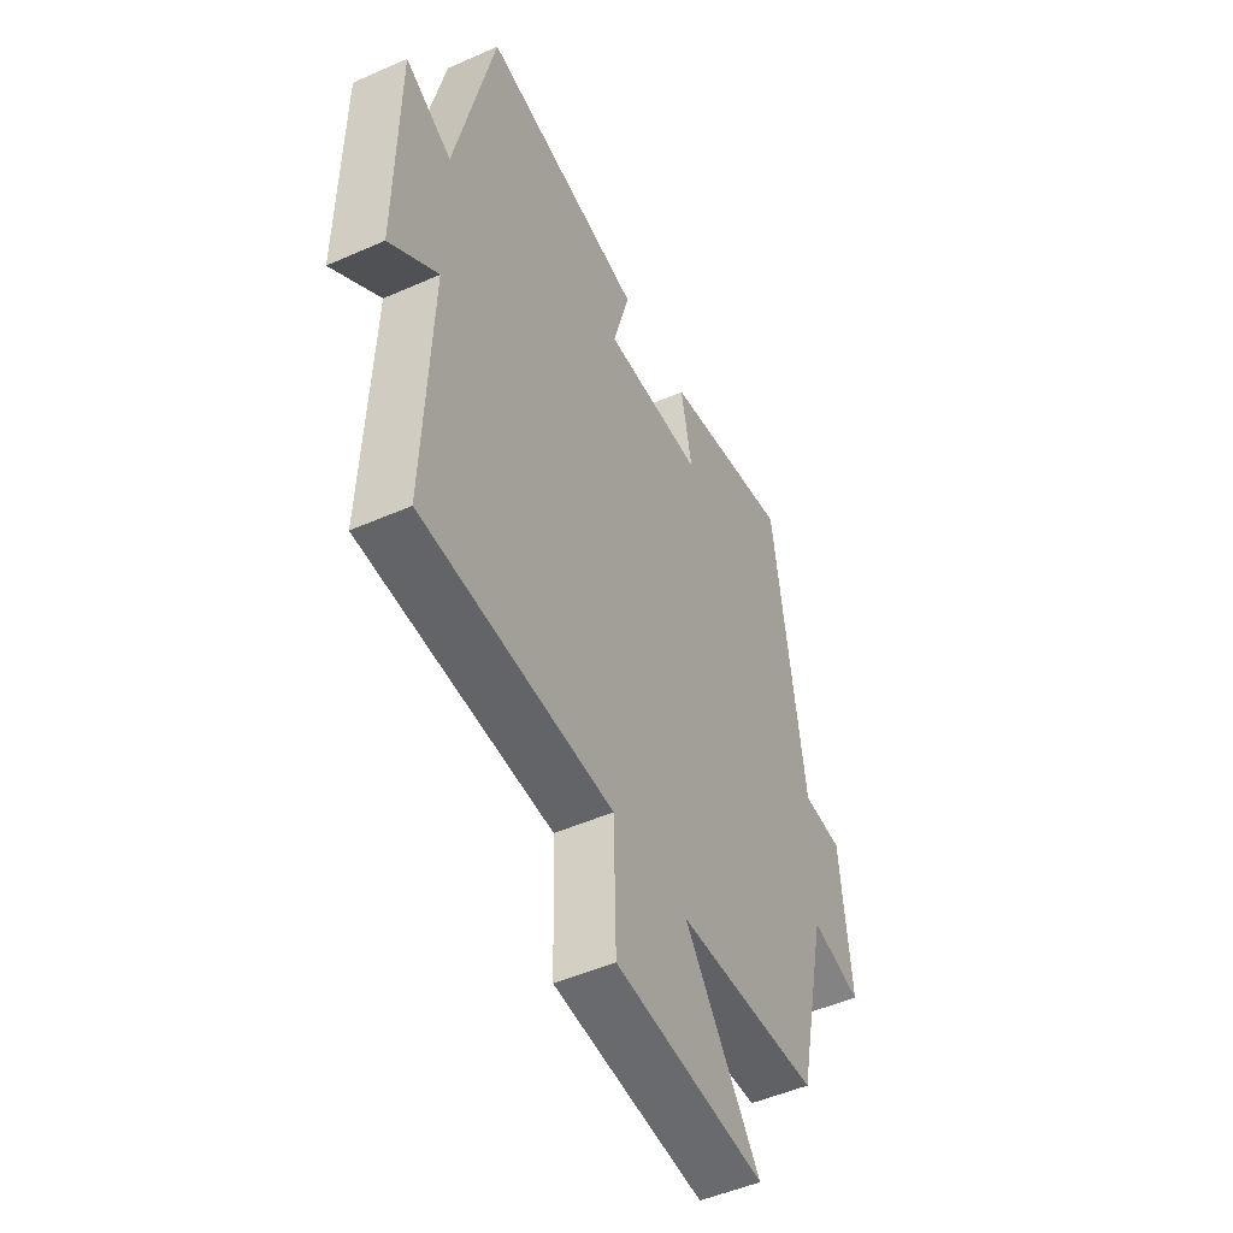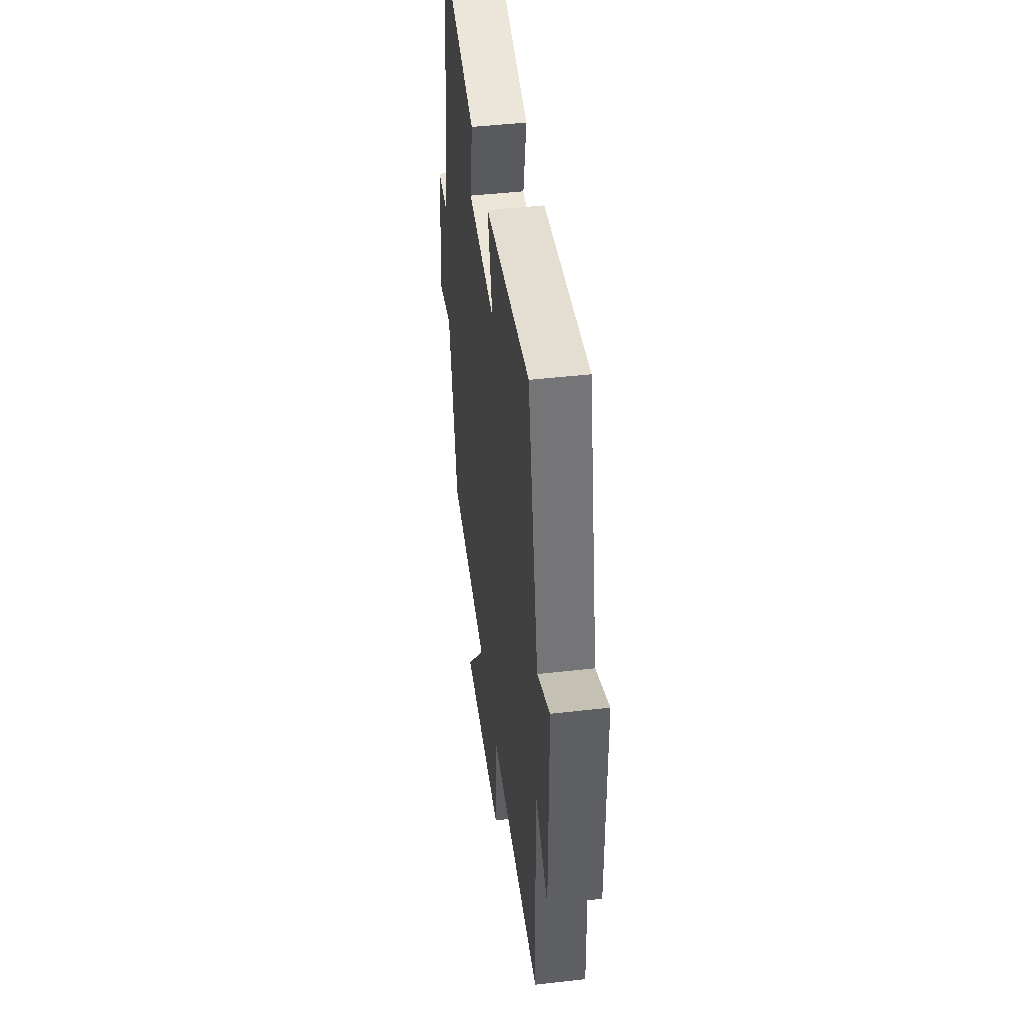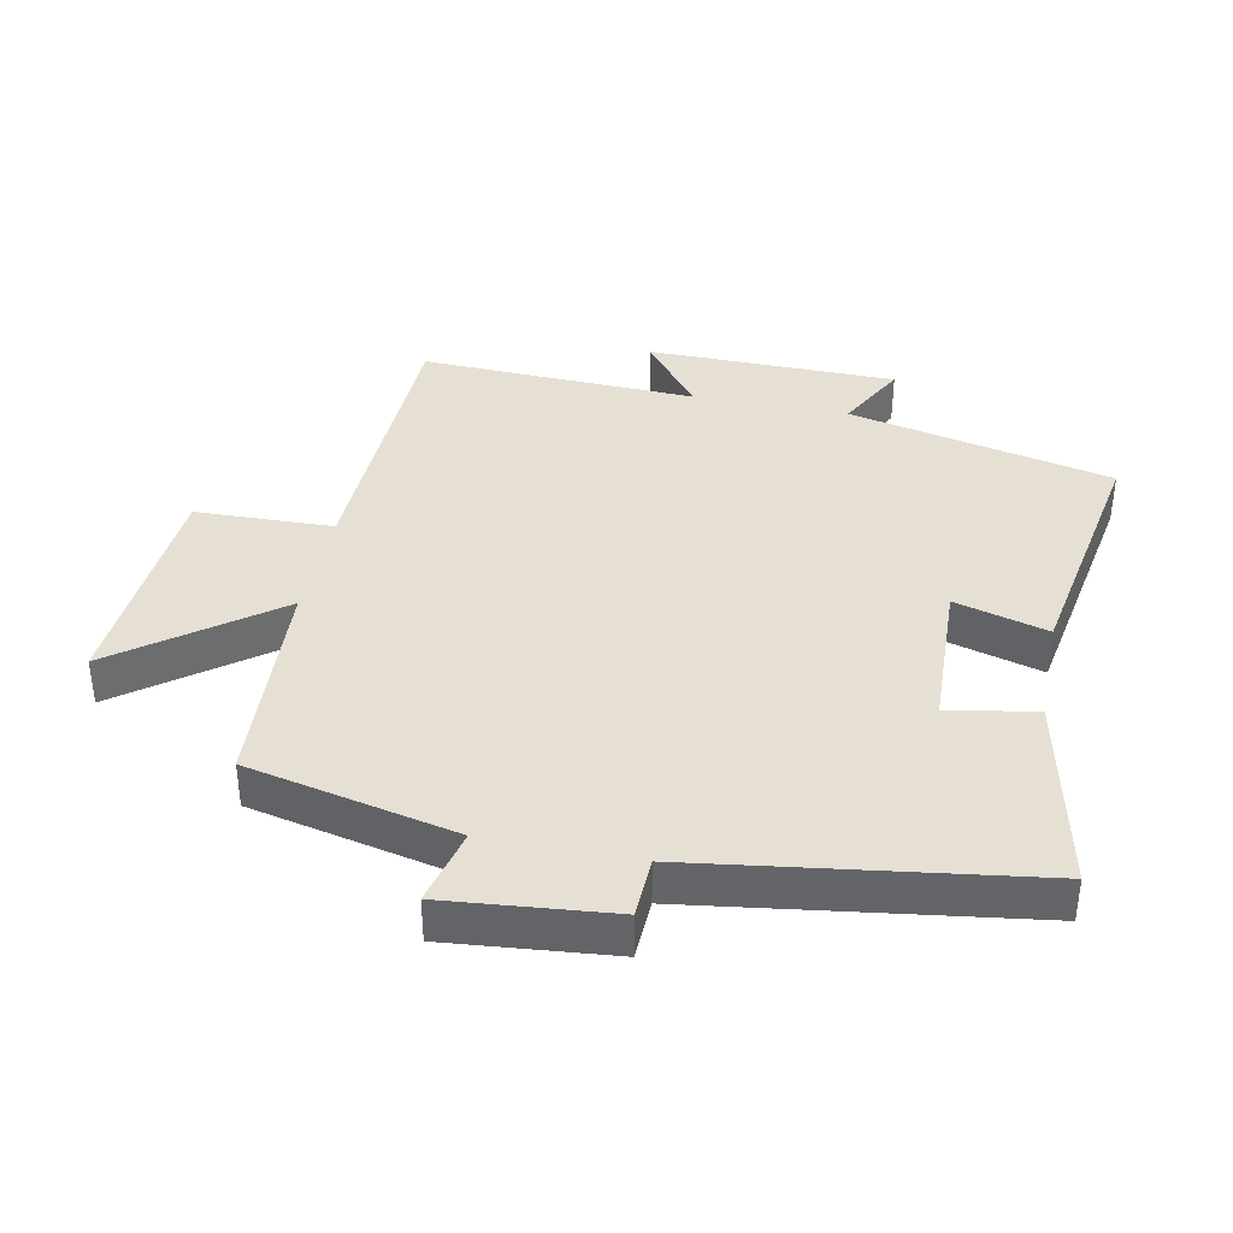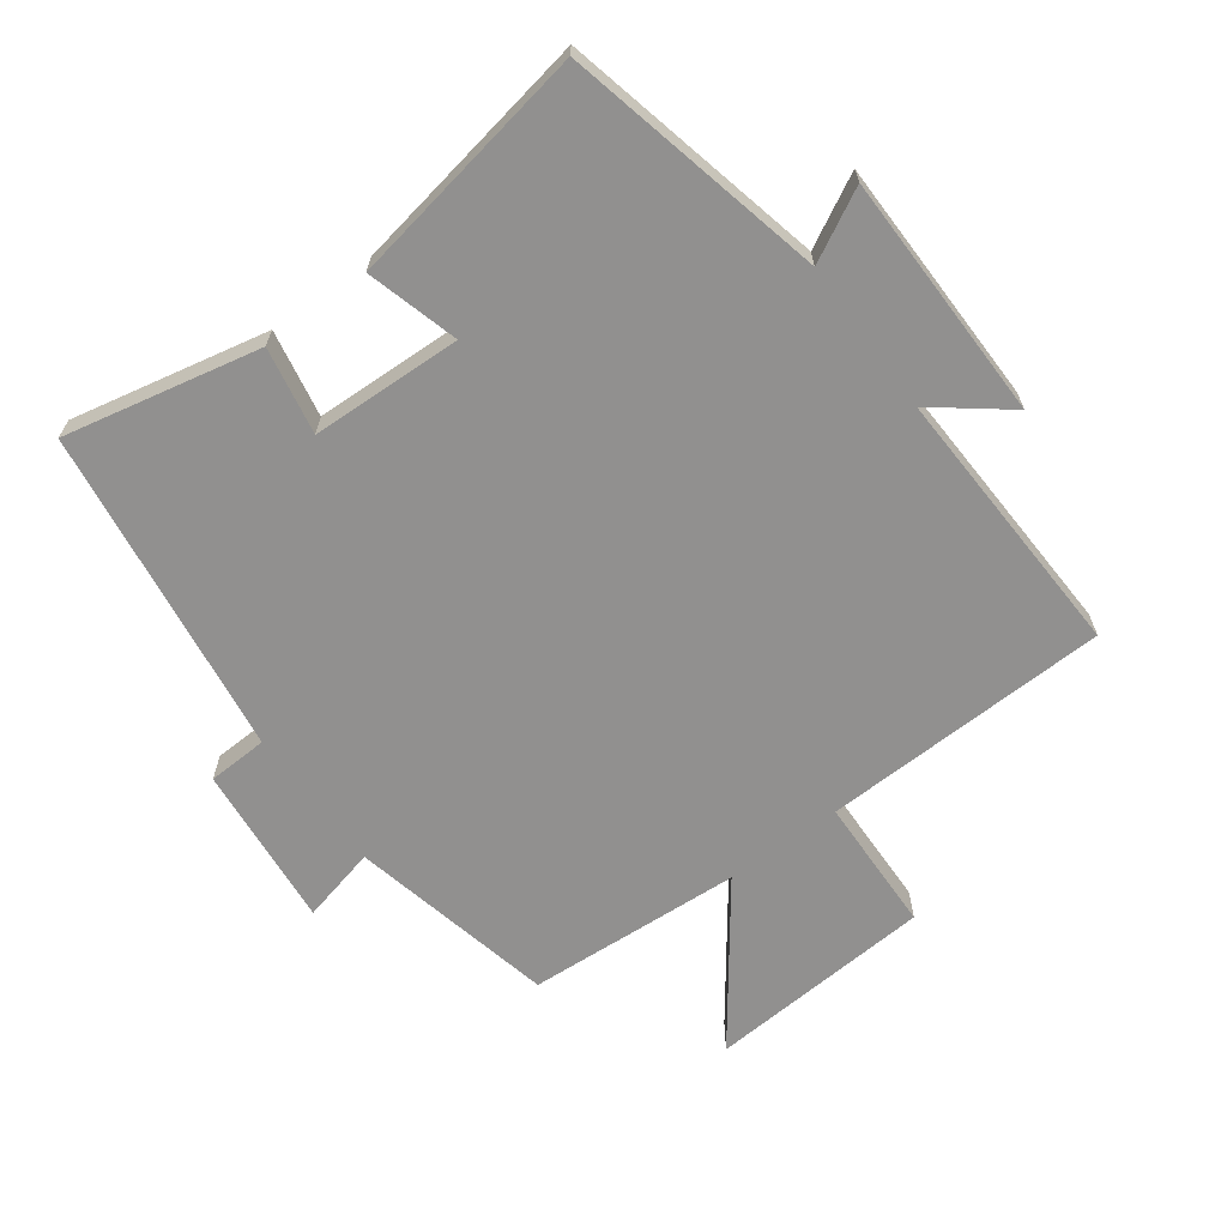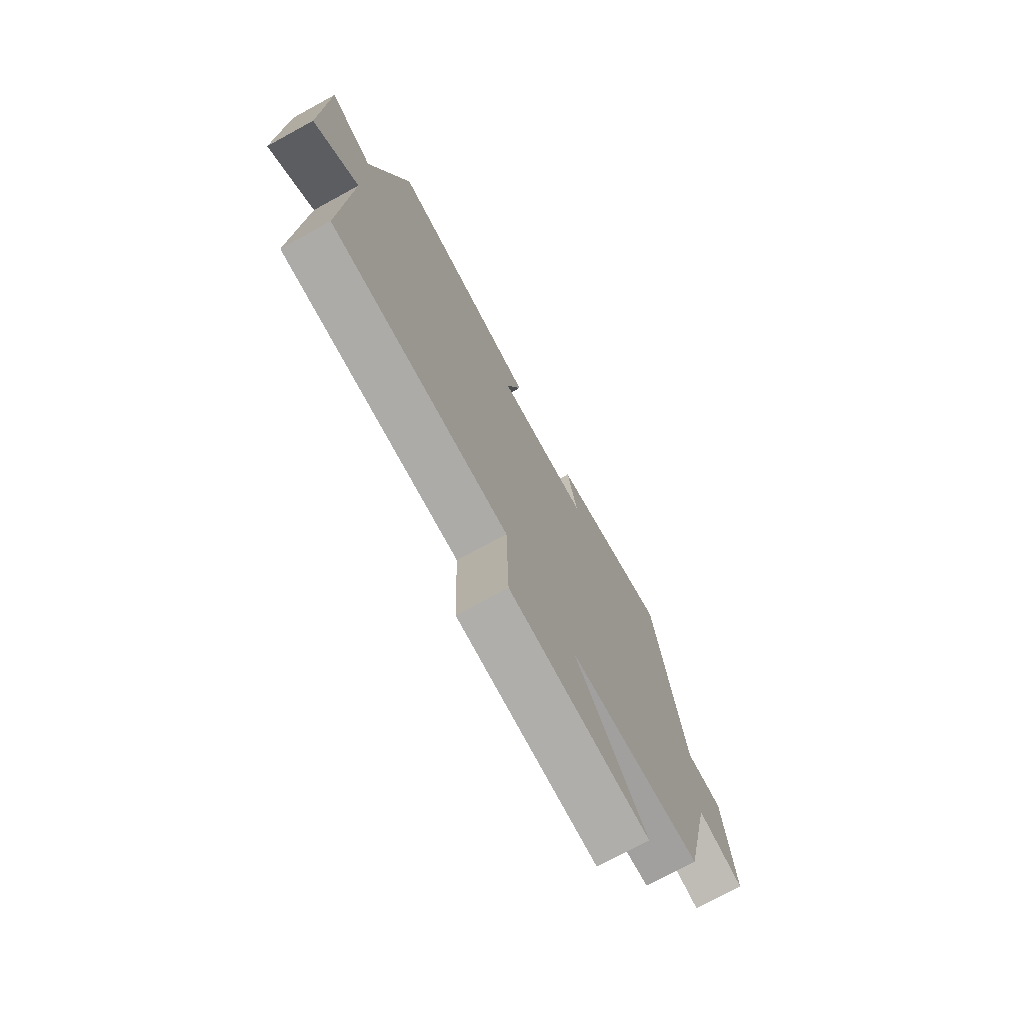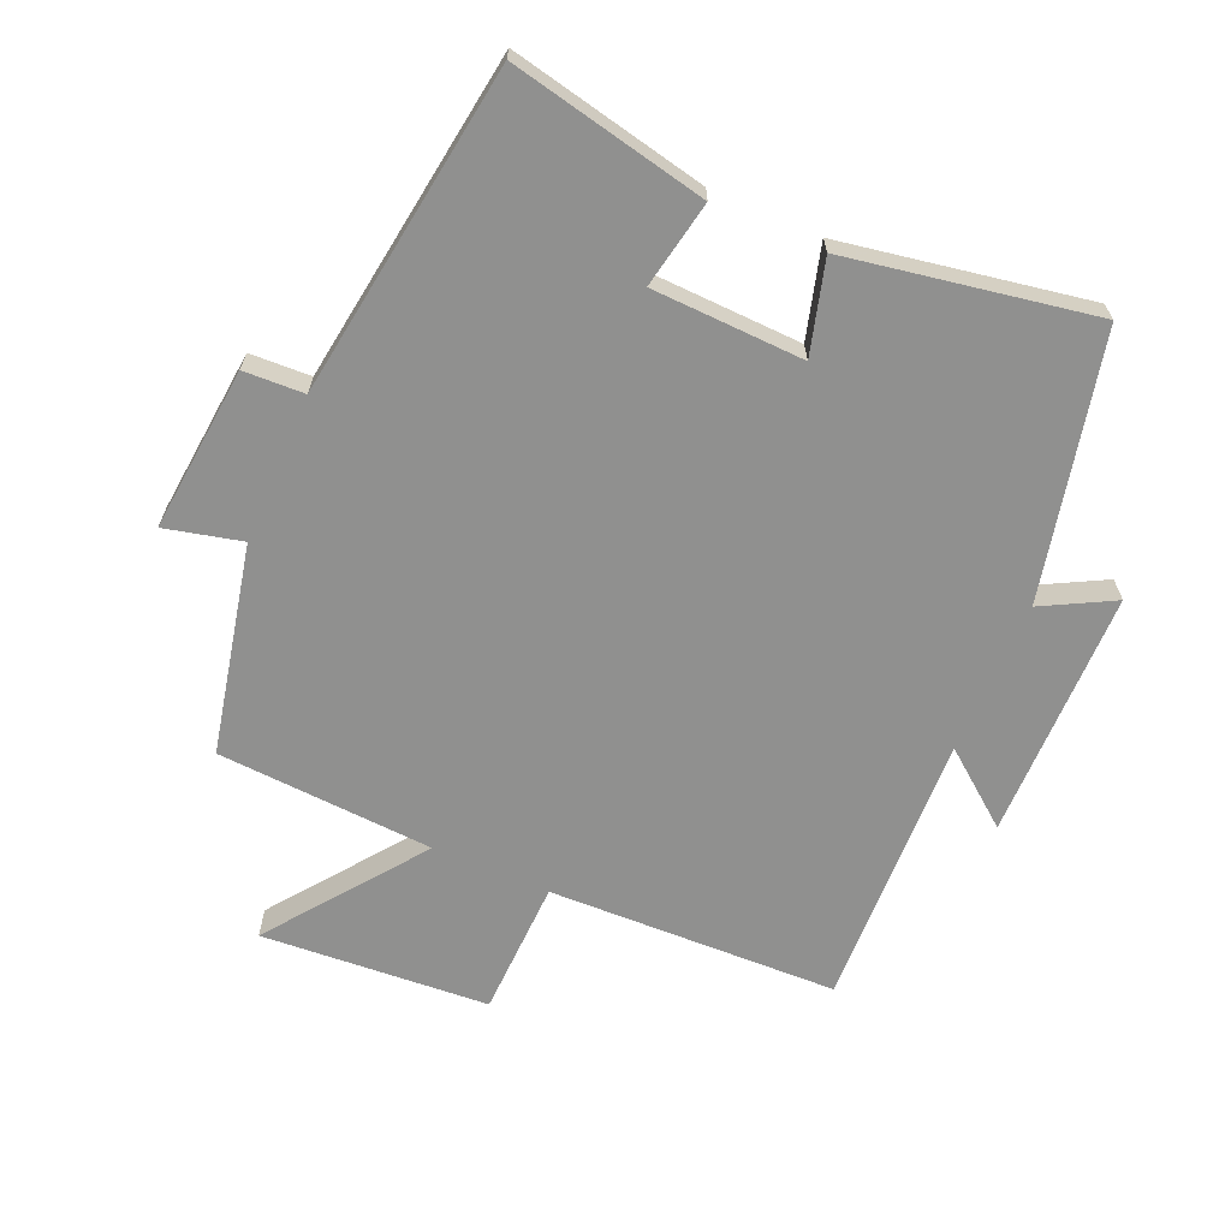
<metadata>
{"format":"obj","ext":"obj","renderer":"f3d","projection":"perspective","resolution":1024,"background":"white","views":[{"elev":-49.7,"azim":116.0,"up":"+Z"},{"elev":46.6,"azim":82.6,"up":"+Z"},{"elev":38.2,"azim":-78.6,"up":"+Y"},{"elev":-65.7,"azim":36.4,"up":"+Y"},{"elev":-74.7,"azim":118.6,"up":"+Z"},{"elev":-65.6,"azim":-23.5,"up":"+Y"}]}
</metadata>
<code>
v -0.429 0.07 0.564
v -0.13 0.07 0.5
v -0.155 0.07 0.368
v 0.075 0.07 0.36
v 0.036 0.07 0.5
v 0.41 0.07 0.566
v 0.5 0.07 0.167
v 0.607 0.07 0.224
v 0.611 0.07 -0.154
v 0.5 0.07 -0.067
v 0.516 0.07 -0.486
v 0.076 0.07 -0.5
v 0.07 0.07 -0.708
v -0.276 0.07 -0.732
v -0.102 0.07 -0.5
v -0.431 0.07 -0.48
v -0.5 0.07 -0.165
v -0.616 0.07 -0.193
v -0.592 0.07 0.057
v -0.5 0.07 0.061
v -0.429 0 0.564
v -0.13 0 0.5
v -0.155 0 0.368
v 0.075 0 0.36
v 0.036 0 0.5
v 0.41 0 0.566
v 0.5 0 0.167
v 0.607 0 0.224
v 0.611 0 -0.154
v 0.5 0 -0.067
v 0.516 0 -0.486
v 0.076 0 -0.5
v 0.07 0 -0.708
v -0.276 0 -0.732
v -0.102 0 -0.5
v -0.431 0 -0.48
v -0.5 0 -0.165
v -0.616 0 -0.193
v -0.592 0 0.057
v -0.5 0 0.061
f 17 18 19 20
f 15 16 17 20
f 15 20 1
f 12 13 14 15
f 10 11 12 15
f 7 8 9 10
f 4 5 6 7
f 3 4 7 10
f 1 2 3
f 15 1 3
f 3 10 15
f 40 39 38 37
f 40 37 36 35
f 21 40 35
f 35 34 33 32
f 35 32 31 30
f 30 29 28 27
f 27 26 25 24
f 30 27 24 23
f 23 22 21
f 23 21 35
f 35 30 23
f 1 21 22 2
f 2 22 23 3
f 3 23 24 4
f 4 24 25 5
f 5 25 26 6
f 6 26 27 7
f 7 27 28 8
f 8 28 29 9
f 9 29 30 10
f 10 30 31 11
f 11 31 32 12
f 12 32 33 13
f 13 33 34 14
f 14 34 35 15
f 15 35 36 16
f 16 36 37 17
f 17 37 38 18
f 18 38 39 19
f 19 39 40 20
f 20 40 21 1

</code>
